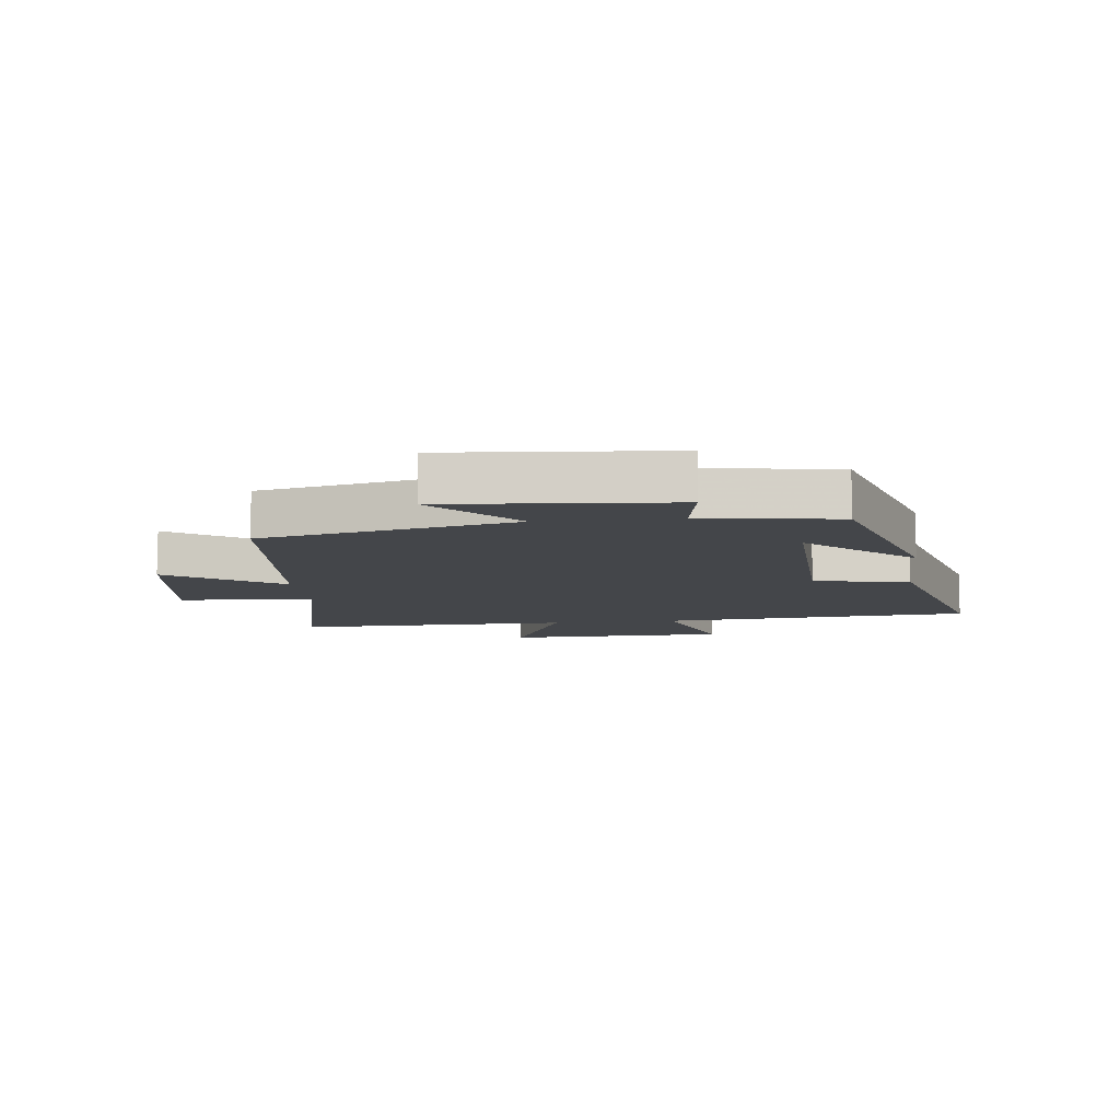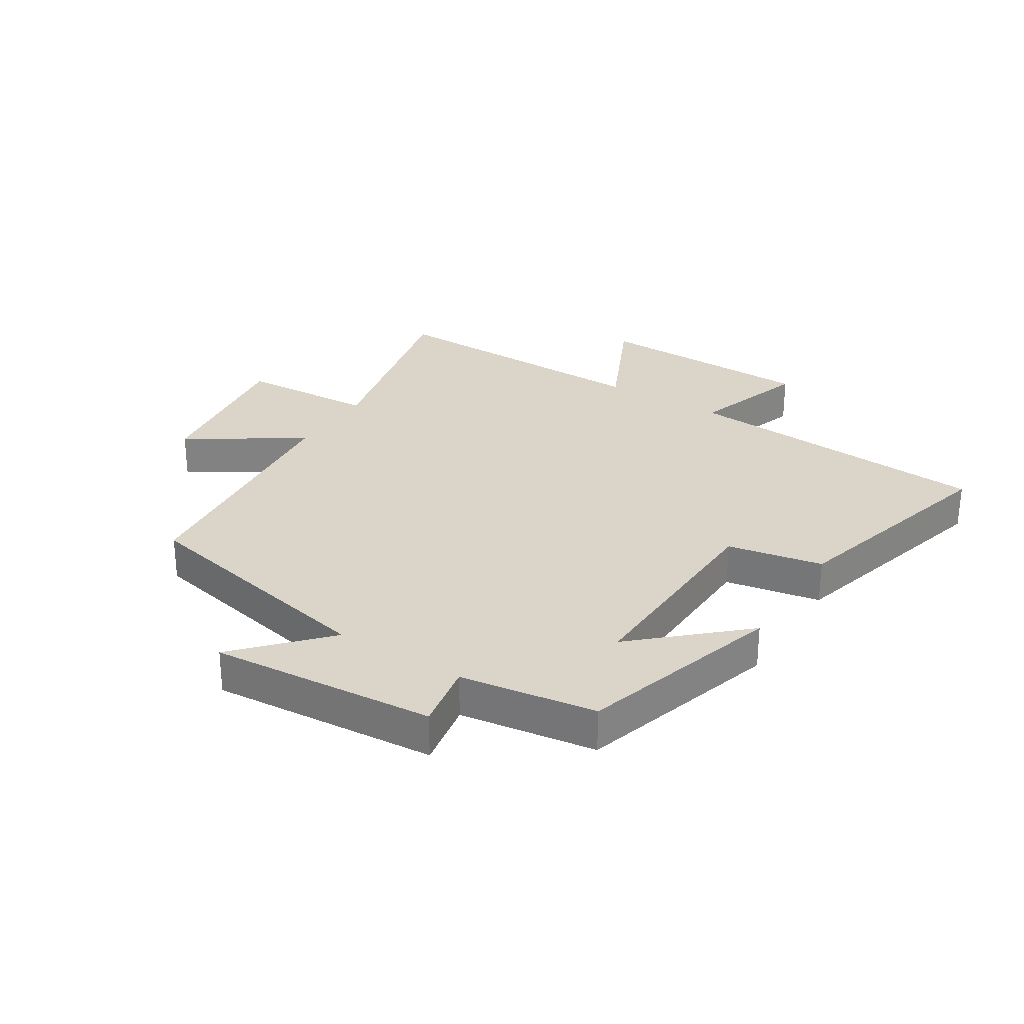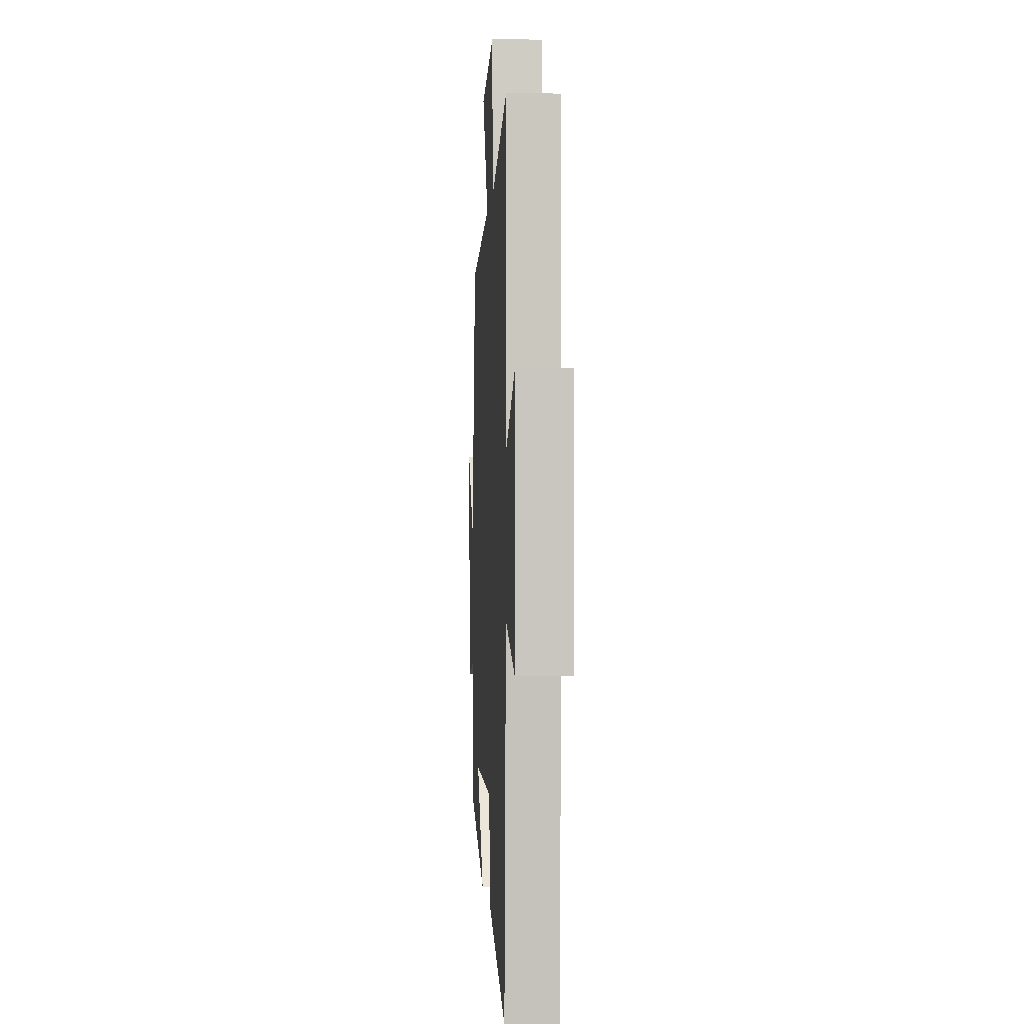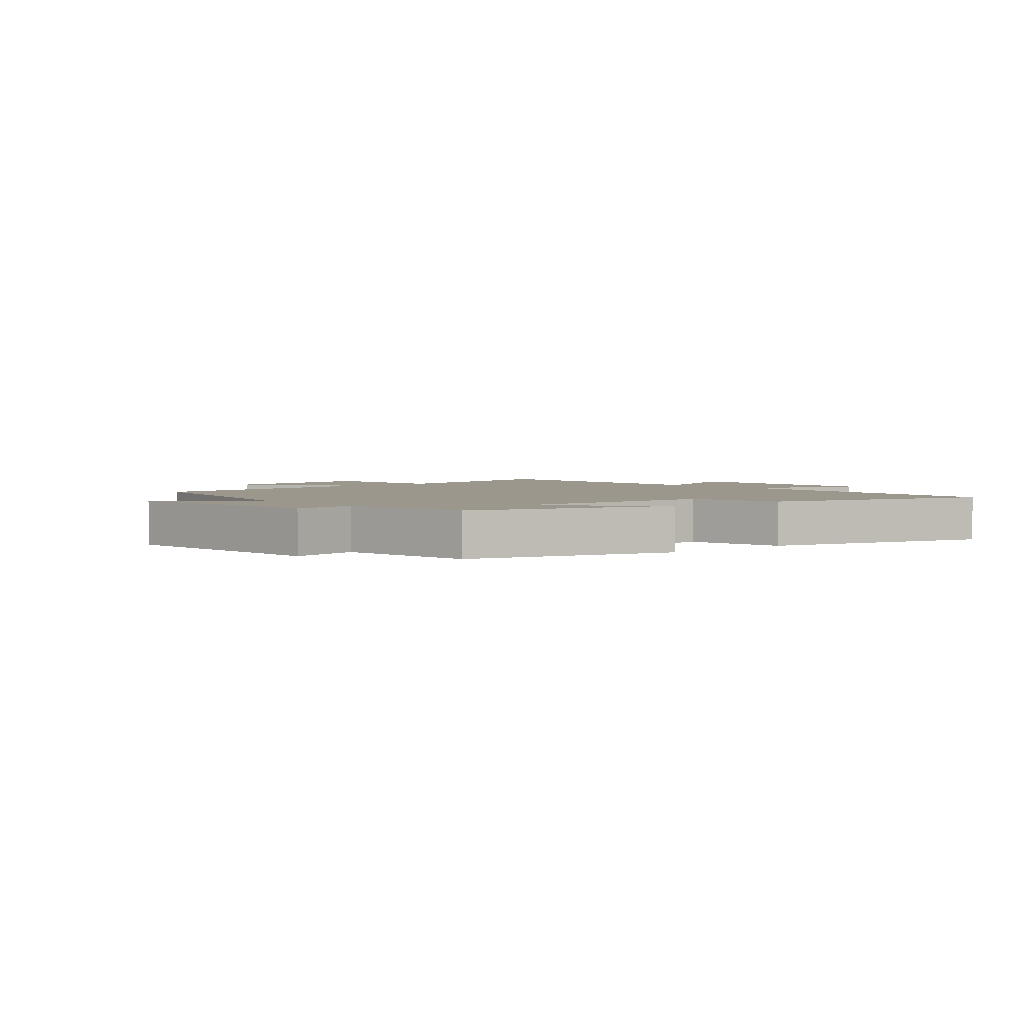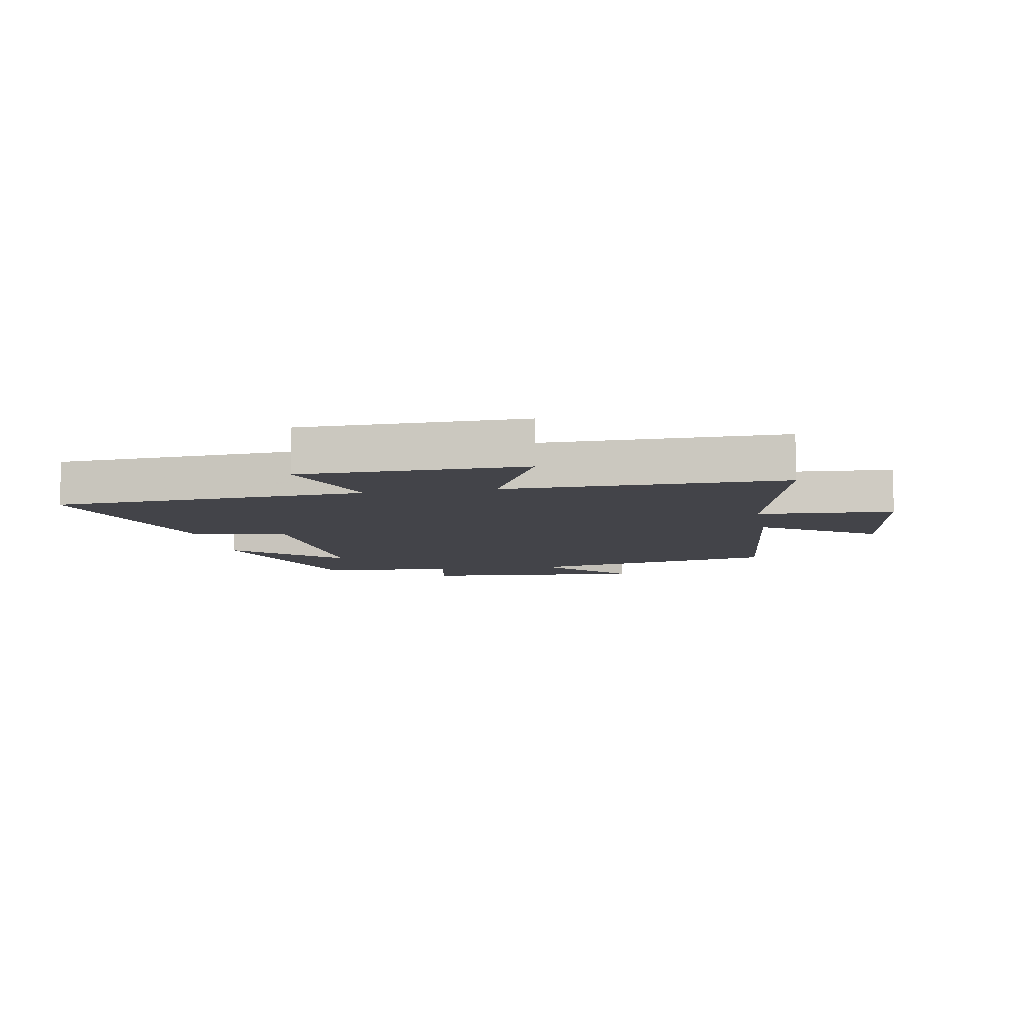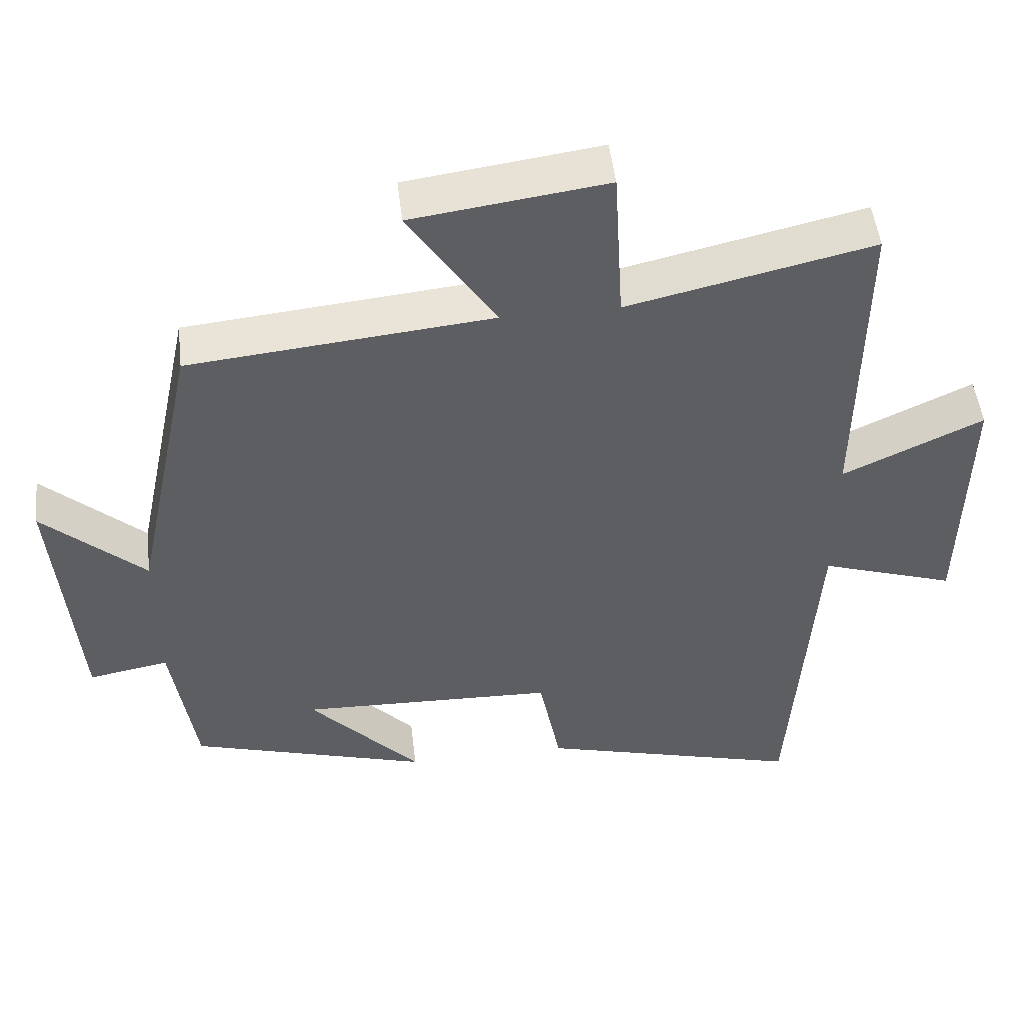
<metadata>
{"format":"obj","ext":"obj","renderer":"f3d","projection":"perspective","resolution":1024,"background":"white","views":[{"elev":-9.6,"azim":96.6,"up":"+Y"},{"elev":29.3,"azim":122.2,"up":"+Y"},{"elev":-1.6,"azim":-93.3,"up":"+Z"},{"elev":2.8,"azim":139.2,"up":"+Y"},{"elev":-8.4,"azim":-79.9,"up":"+Y"},{"elev":50.0,"azim":173.4,"up":"+Z"}]}
</metadata>
<code>
v -0.466 0.07 -0.6
v -0.5 0.07 -0.088
v -0.688 0.07 -0.151
v -0.694 0.07 0.213
v -0.5 0.07 0.122
v -0.505 0.07 0.577
v -0.166 0.07 0.5
v -0.153 0.07 0.722
v 0.115 0.07 0.686
v -0.006 0.07 0.5
v 0.413 0.07 0.459
v 0.5 0.07 0.044
v 0.641 0.07 0.174
v 0.611 0.07 -0.196
v 0.5 0.07 -0.176
v 0.467 0.07 -0.4
v 0.134 0.07 -0.5
v 0.288 0.07 -0.331
v -0.068 0.07 -0.343
v -0.098 0.07 -0.5
v -0.466 0 -0.6
v -0.5 0 -0.088
v -0.688 0 -0.151
v -0.694 0 0.213
v -0.5 0 0.122
v -0.505 0 0.577
v -0.166 0 0.5
v -0.153 0 0.722
v 0.115 0 0.686
v -0.006 0 0.5
v 0.413 0 0.459
v 0.5 0 0.044
v 0.641 0 0.174
v 0.611 0 -0.196
v 0.5 0 -0.176
v 0.467 0 -0.4
v 0.134 0 -0.5
v 0.288 0 -0.331
v -0.068 0 -0.343
v -0.098 0 -0.5
f 19 20 1 2
f 18 19 2
f 15 16 17 18
f 15 18 2
f 12 13 14 15
f 12 15 2
f 11 12 2
f 10 11 2
f 7 8 9 10
f 7 10 2 3
f 5 6 7
f 5 7 3
f 3 4 5
f 22 21 40 39
f 22 39 38
f 38 37 36 35
f 22 38 35
f 35 34 33 32
f 22 35 32
f 22 32 31
f 22 31 30
f 30 29 28 27
f 23 22 30 27
f 27 26 25
f 23 27 25
f 25 24 23
f 1 21 22 2
f 2 22 23 3
f 3 23 24 4
f 4 24 25 5
f 5 25 26 6
f 6 26 27 7
f 7 27 28 8
f 8 28 29 9
f 9 29 30 10
f 10 30 31 11
f 11 31 32 12
f 12 32 33 13
f 13 33 34 14
f 14 34 35 15
f 15 35 36 16
f 16 36 37 17
f 17 37 38 18
f 18 38 39 19
f 19 39 40 20
f 20 40 21 1

</code>
